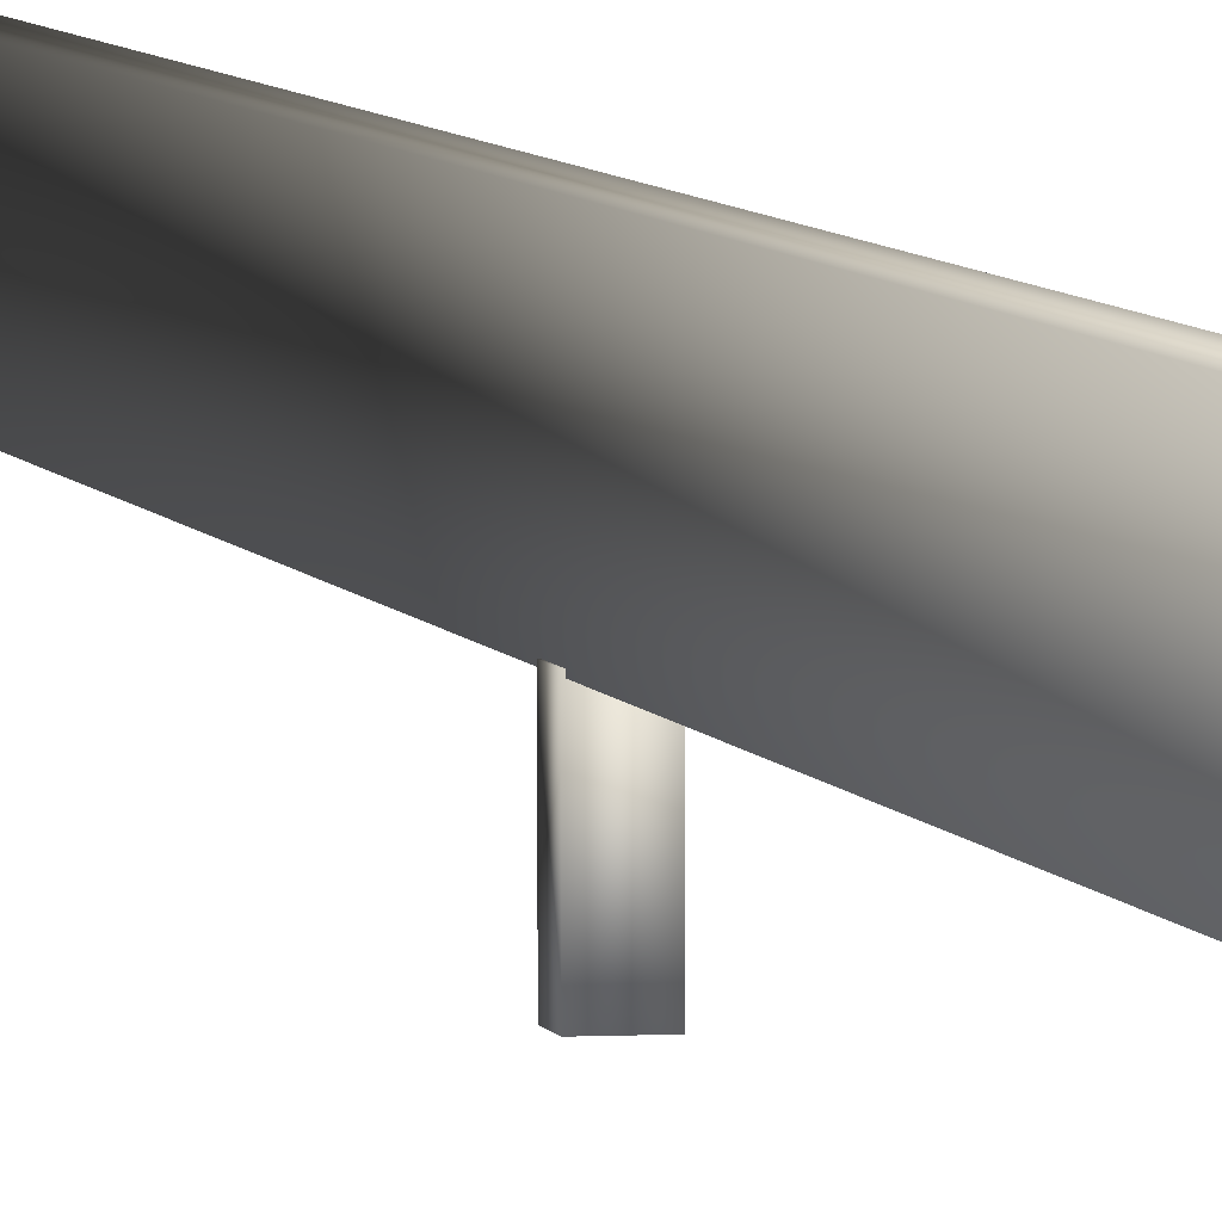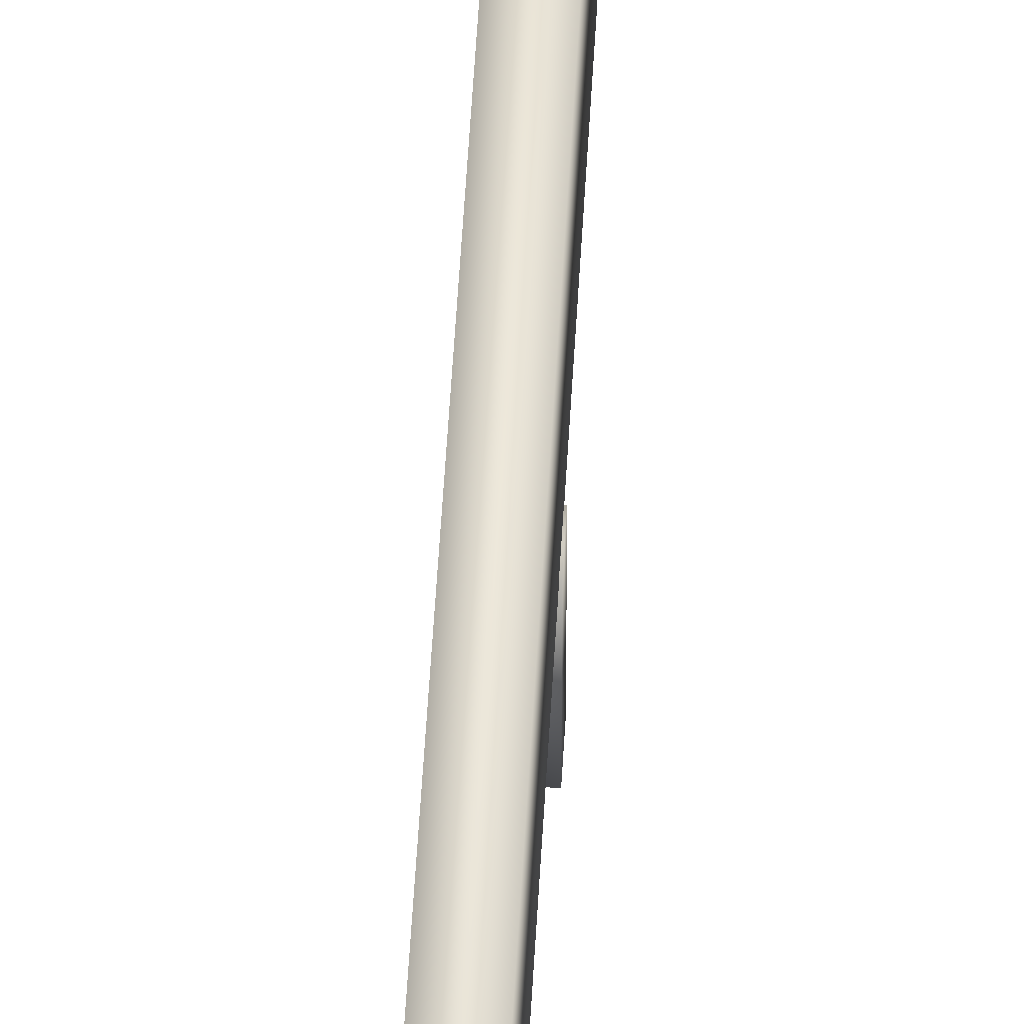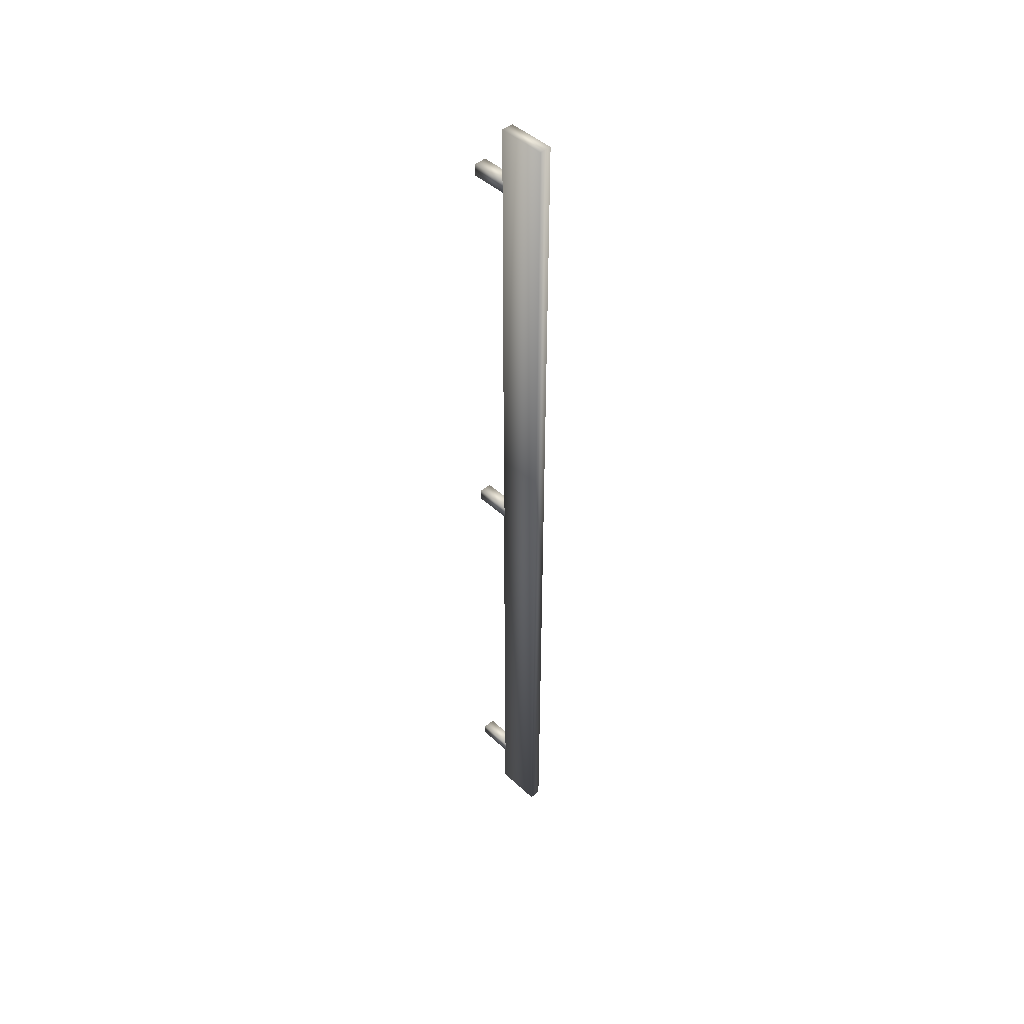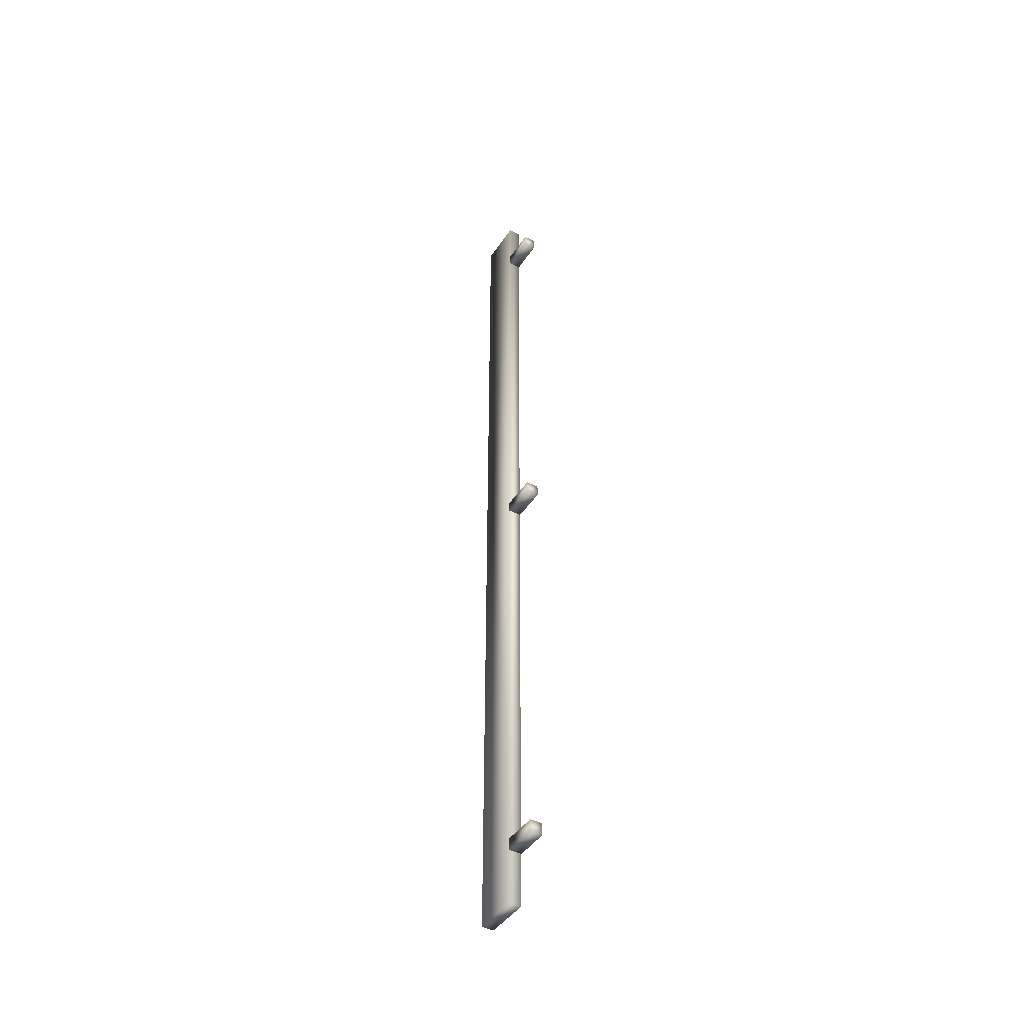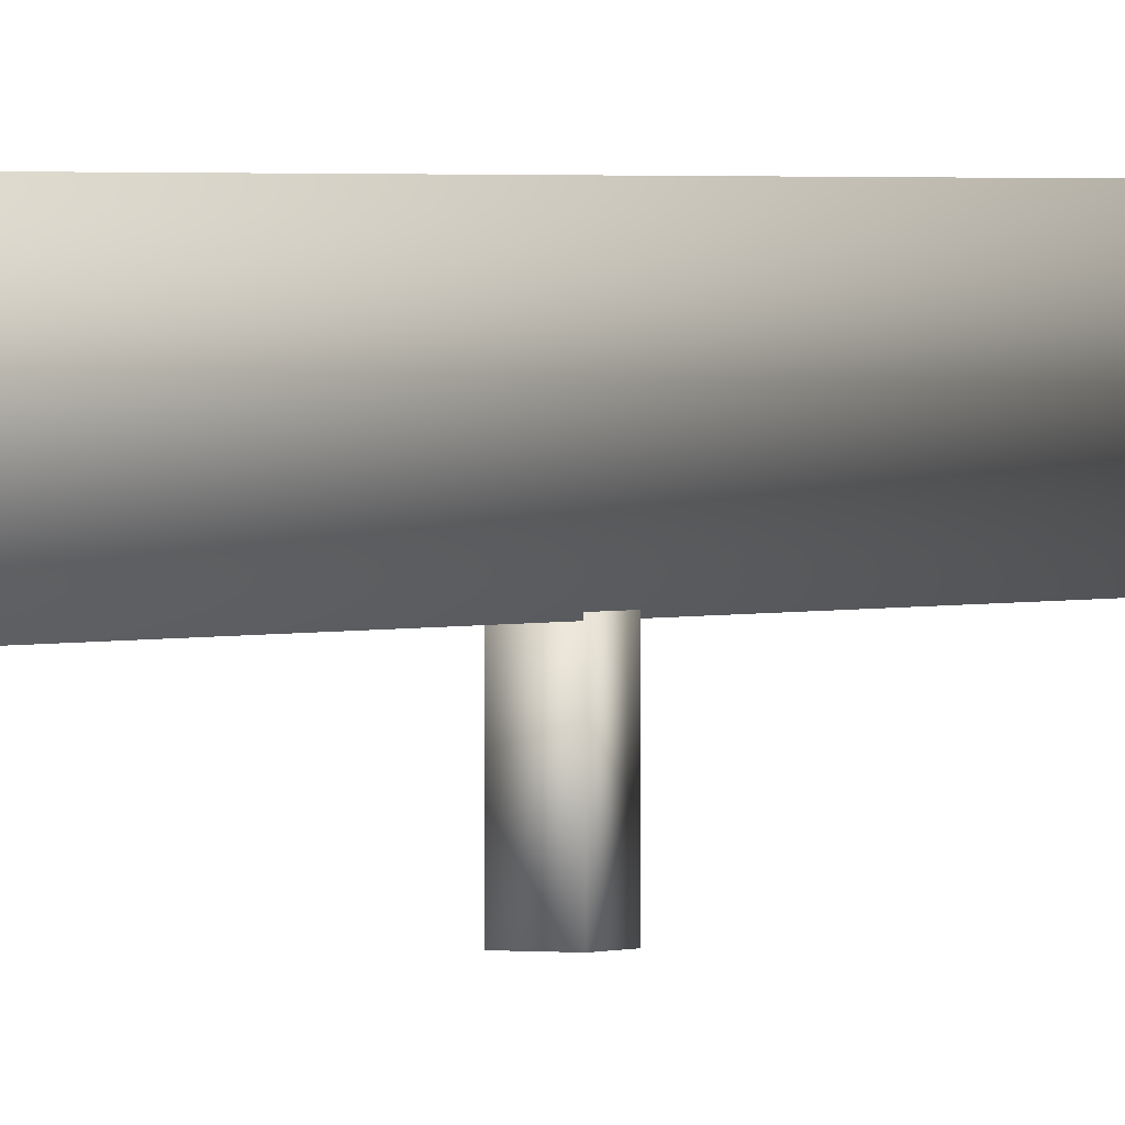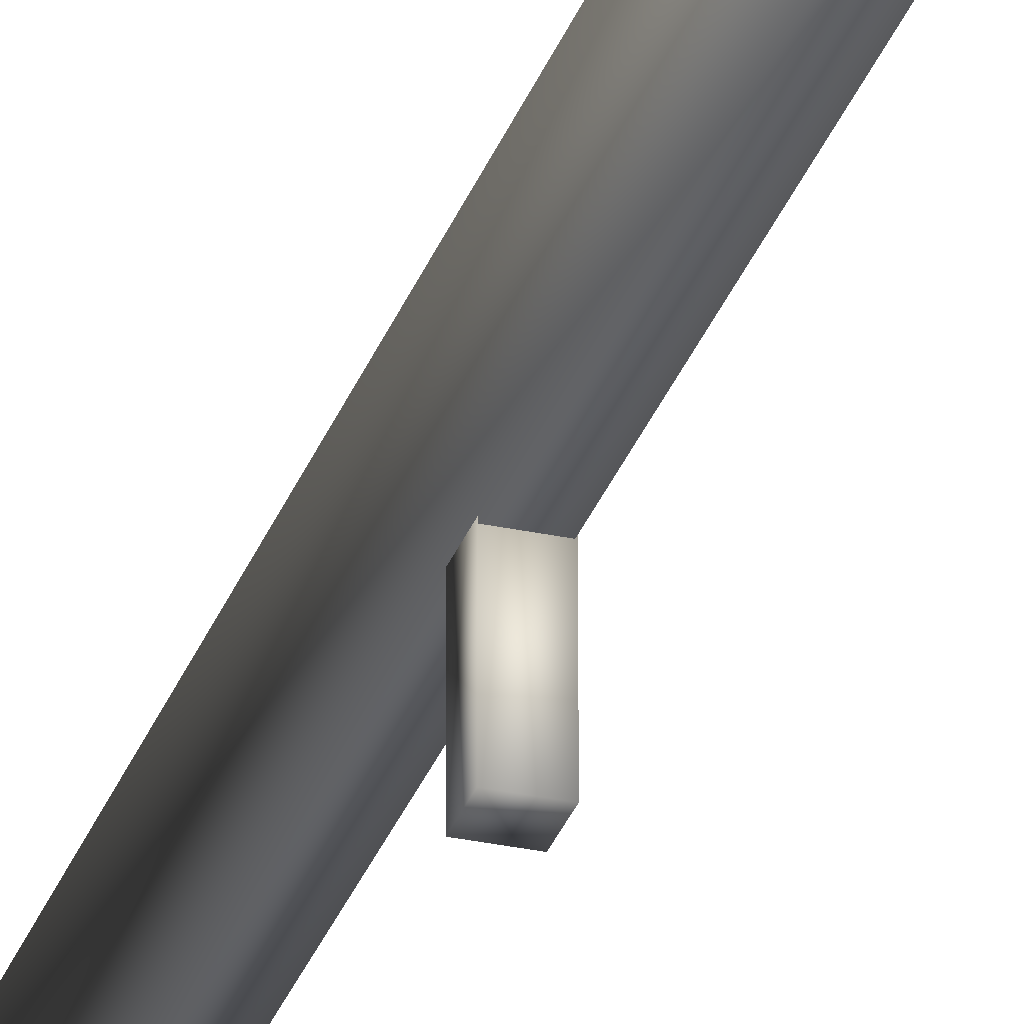
<metadata>
{"format":"obj","ext":"obj","renderer":"f3d","projection":"perspective","resolution":1024,"background":"white","views":[{"elev":4.3,"azim":168.8,"up":"+Y"},{"elev":47.2,"azim":2.9,"up":"+Y"},{"elev":46.1,"azim":136.6,"up":"+Z"},{"elev":-43.5,"azim":-31.1,"up":"+Z"},{"elev":1.1,"azim":28.0,"up":"+Y"},{"elev":-30.3,"azim":-17.4,"up":"+Y"}]}
</metadata>
<code>
g scene_wall
v -0.1015 0.1173 -8
v 0.09851 0.1173 -8
v 0.09851 0.1173 8
v -0.1015 0.1173 8
v -0.1015 0.9173 -8
v 0.09851 0.9173 -8
v 0.09851 0.9173 8
v -0.1015 0.9173 8
v -0.1036 -0.4782 6.896
v 0.1045 -0.4782 6.896
v 0.1045 -0.4782 7.104
v -0.1036 -0.4782 7.104
v -0.1036 0.1333 6.896
v 0.1045 0.1333 6.896
v 0.1045 0.1333 7.104
v -0.1036 0.1333 7.104
v -0.1036 0.1333 0.1041
v 0.1045 0.1333 0.1041
v 0.1045 0.1333 -0.1041
v -0.1036 0.1333 -0.1041
v -0.1036 -0.4782 0.1041
v 0.1045 -0.4782 0.1041
v 0.1045 -0.4782 -0.1041
v -0.1036 -0.4782 -0.1041
v -0.1036 -0.4782 -7.104
v 0.1045 -0.4782 -7.104
v 0.1045 -0.4782 -6.896
v -0.1036 -0.4782 -6.896
v -0.1036 0.1333 -7.104
v 0.1045 0.1333 -7.104
v 0.1045 0.1333 -6.896
v -0.1036 0.1333 -6.896
f 1 2 3 4
f 5 8 7 6
f 1 5 6 2
f 2 6 7 3
f 3 7 8 4
f 5 1 4 8
f 11 12 9 10
f 13 16 15 14
f 9 13 14 10
f 10 14 15 11
f 11 15 16 12
f 12 16 13 9
f 21 17 20 24
f 22 18 17 21
f 23 19 18 22
f 24 20 19 23
f 20 17 18 19
f 22 21 24 23
f 27 28 25 26
f 29 32 31 30
f 25 29 30 26
f 26 30 31 27
f 27 31 32 28
f 28 32 29 25

</code>
